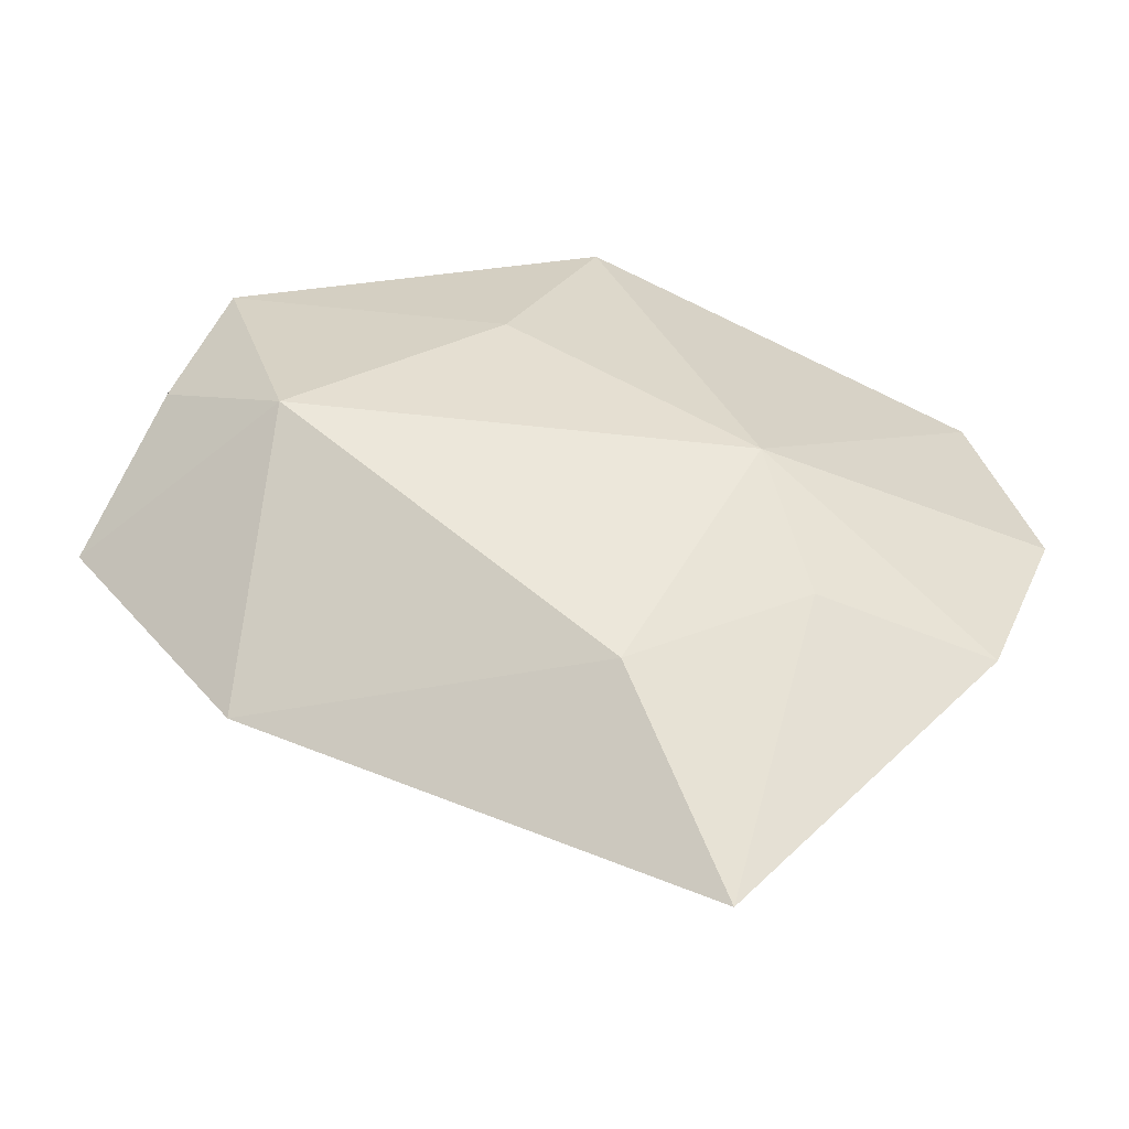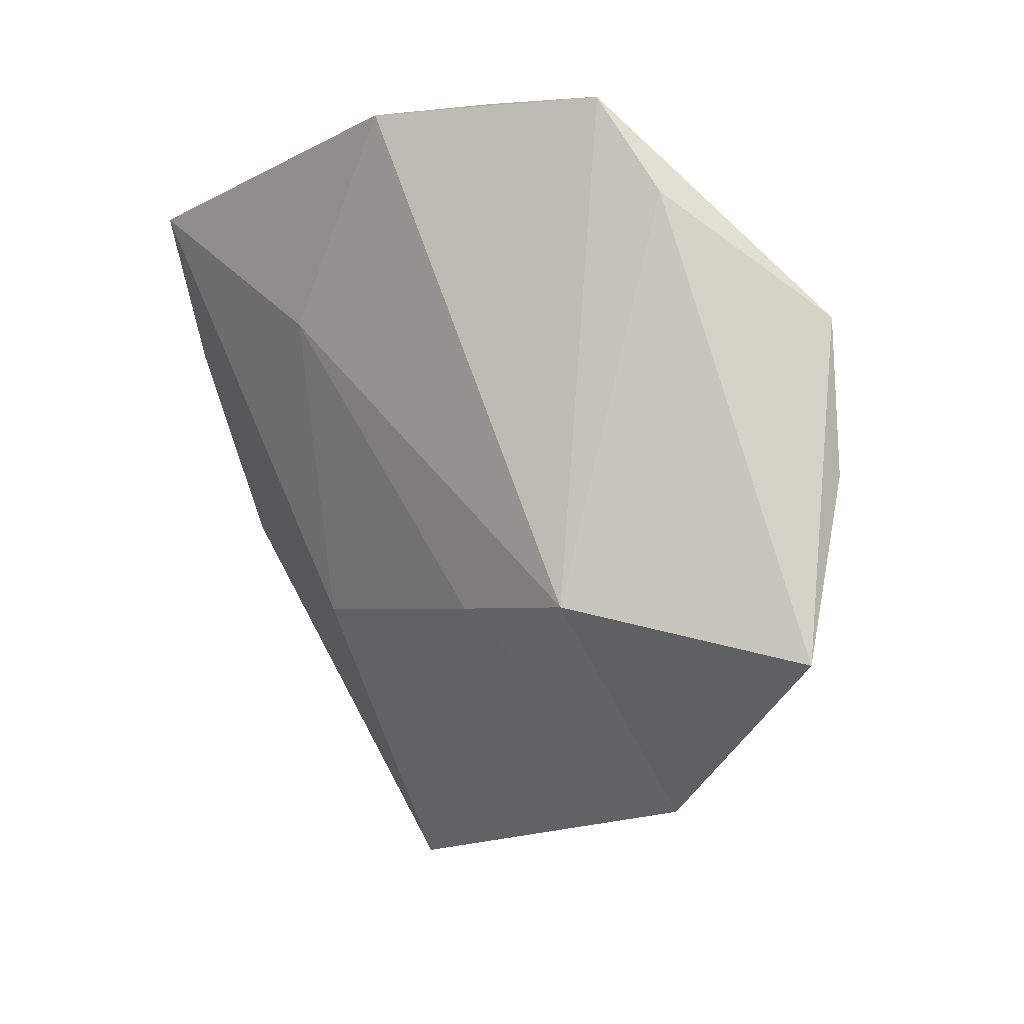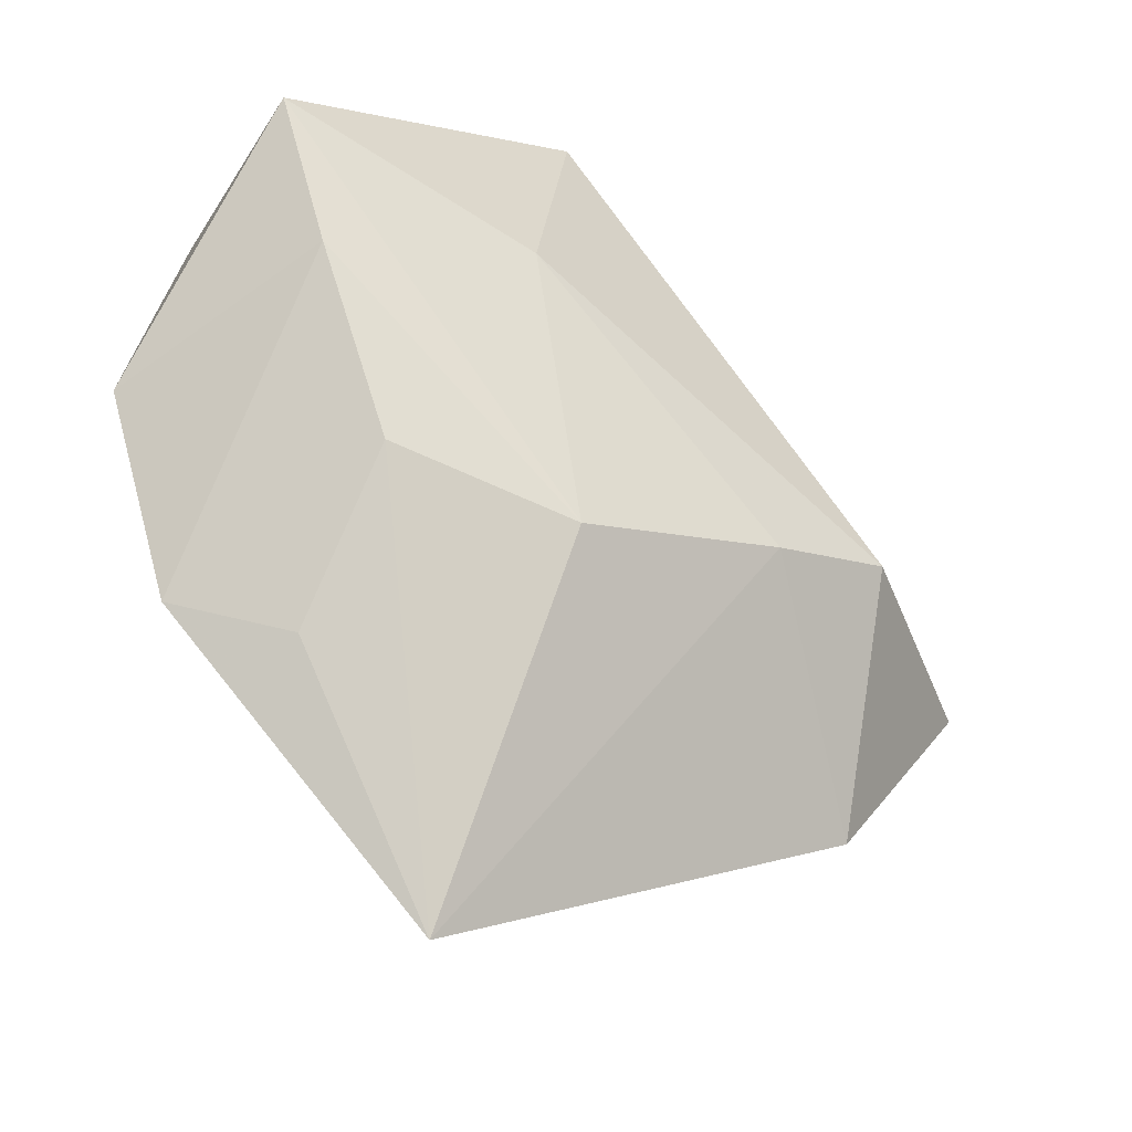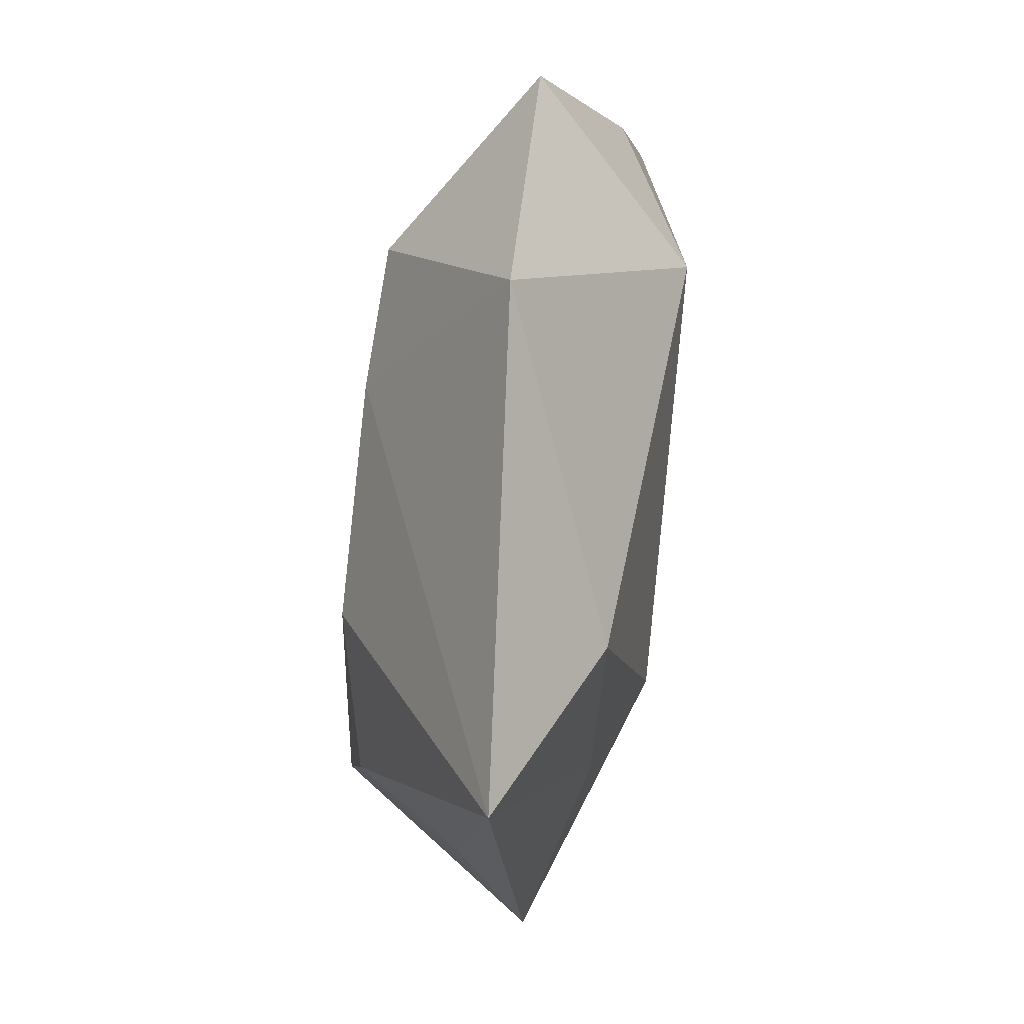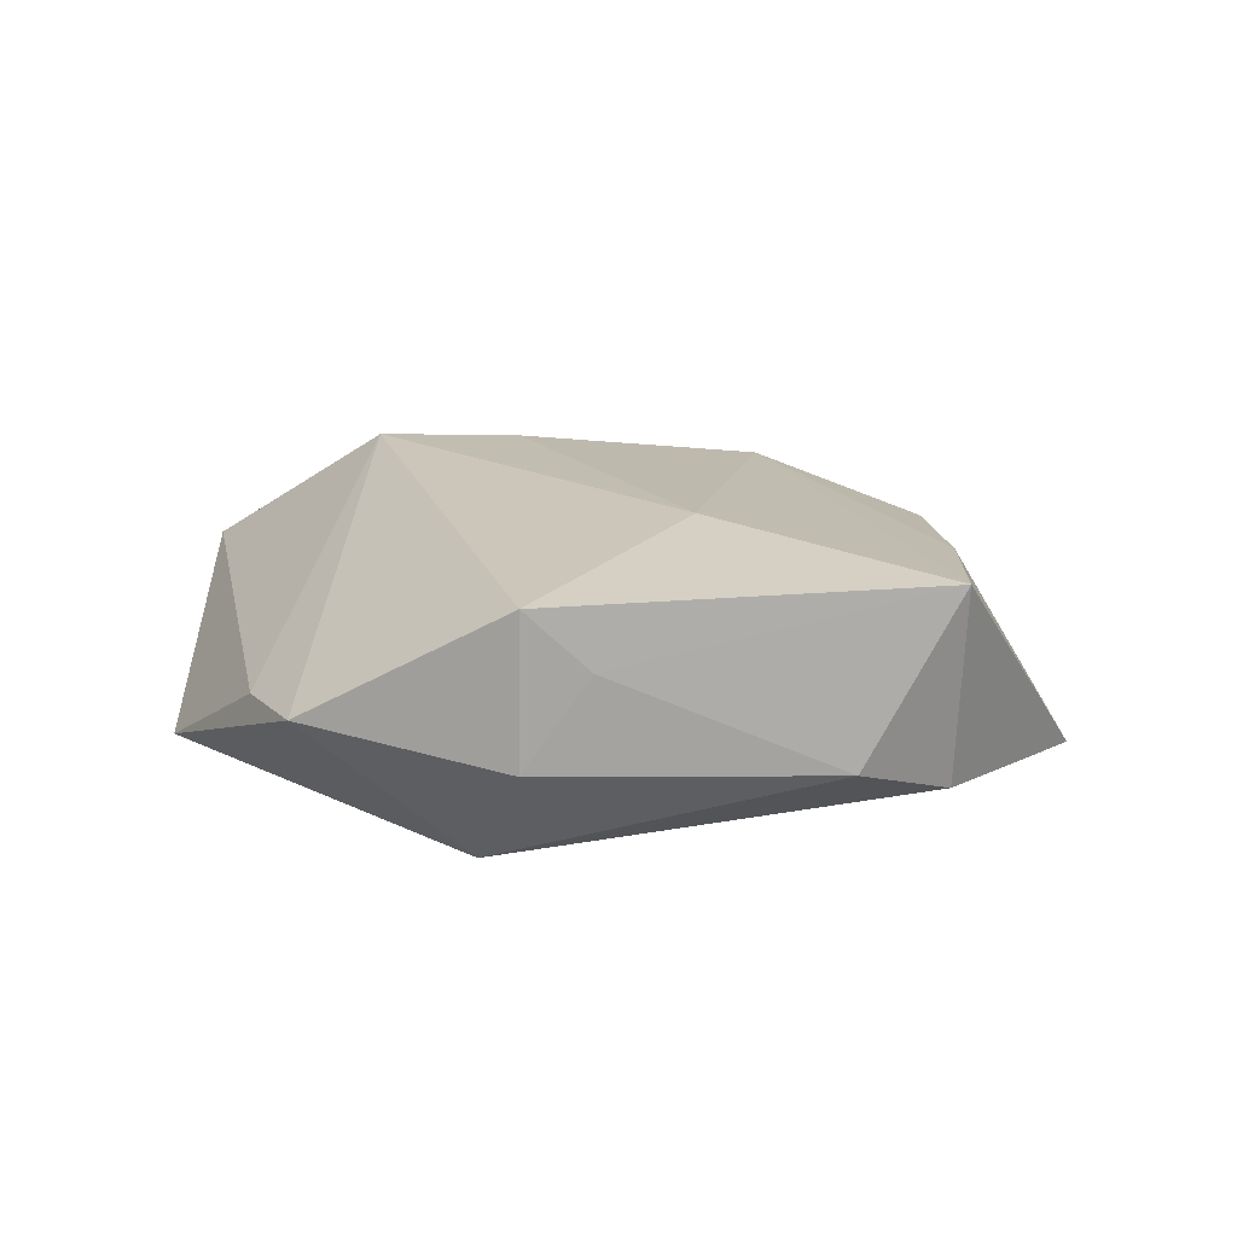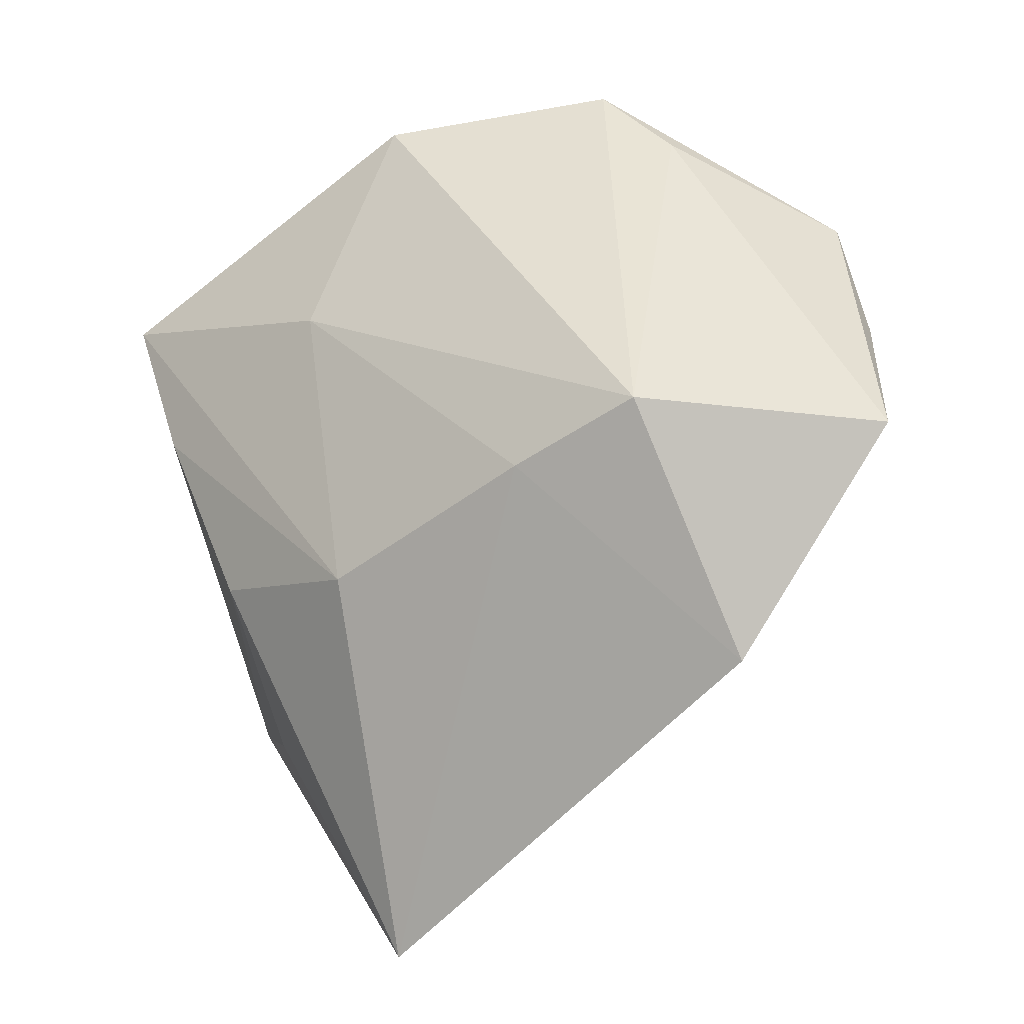
<metadata>
{"format":"obj","ext":"obj","renderer":"f3d","projection":"perspective","resolution":1024,"background":"white","views":[{"elev":-54.0,"azim":171.3,"up":"+Y"},{"elev":20.0,"azim":47.2,"up":"+Y"},{"elev":-37.5,"azim":-38.1,"up":"+Y"},{"elev":-71.8,"azim":80.2,"up":"+Y"},{"elev":13.3,"azim":-157.9,"up":"+Z"},{"elev":-19.6,"azim":33.6,"up":"+Y"}]}
</metadata>
<code>
v 0.02495 0.03456 -0.0006488
v 0.03519 -0.03035 0.005481
v 0.01591 -0.009057 0.01846
v 0.05271 -0.007801 0.005243
v -0.04263 0.02211 0.01318
v 0.03417 -0.004471 -0.01464
v -0.03684 0.006229 0.01301
v -0.03371 0.02633 -0.004608
v 0.001823 0.03267 -0.01502
v -0.02866 -0.02931 0.0003529
v 0.04627 0.00794 -0.005636
v -0.01378 -0.008452 -0.0189
v 0.03051 -0.004545 0.01841
v 0.0119 0.01249 -0.01681
v -0.0005287 -0.03468 -0.01092
v -0.005853 0.0396 0.01146
v -0.01937 -0.02339 -0.01281
v -0.01189 0.03673 0.005405
v -0.008423 -0.01683 0.01692
v 0.04108 0.02275 -0.009517
v -0.03832 -0.02493 -0.008619
v -0.01212 -0.05544 -0.0005307
v -0.04641 -0.003601 -0.007931
v -0.01375 0.01567 0.01647
v -0.04032 0.01823 -0.007298
v -0.005376 0.03885 -0.004438
v 0.01608 0.0431 -0.0002435
v -0.0279 -0.01337 0.01207
f 4 2 6
f 13 2 4
f 13 27 16
f 22 19 28
f 28 10 22
f 3 19 22
f 3 2 13
f 22 2 3
f 1 27 13
f 13 4 1
f 1 20 27
f 4 20 1
f 24 16 5
f 13 16 24
f 24 3 13
f 5 19 24
f 19 3 24
f 22 10 21
f 21 17 22
f 10 28 21
f 23 12 21
f 21 12 17
f 22 17 15
f 17 12 15
f 15 12 6
f 6 2 15
f 15 2 22
f 26 16 27
f 25 12 23
f 25 23 5
f 5 8 25
f 11 4 6
f 6 20 11
f 11 20 4
f 6 12 14
f 14 20 6
f 7 21 28
f 7 19 5
f 7 28 19
f 5 23 7
f 23 21 7
f 16 26 18
f 18 26 8
f 5 16 18
f 18 8 5
f 9 26 27
f 20 14 9
f 9 14 12
f 27 20 9
f 8 26 9
f 9 25 8
f 12 25 9

</code>
